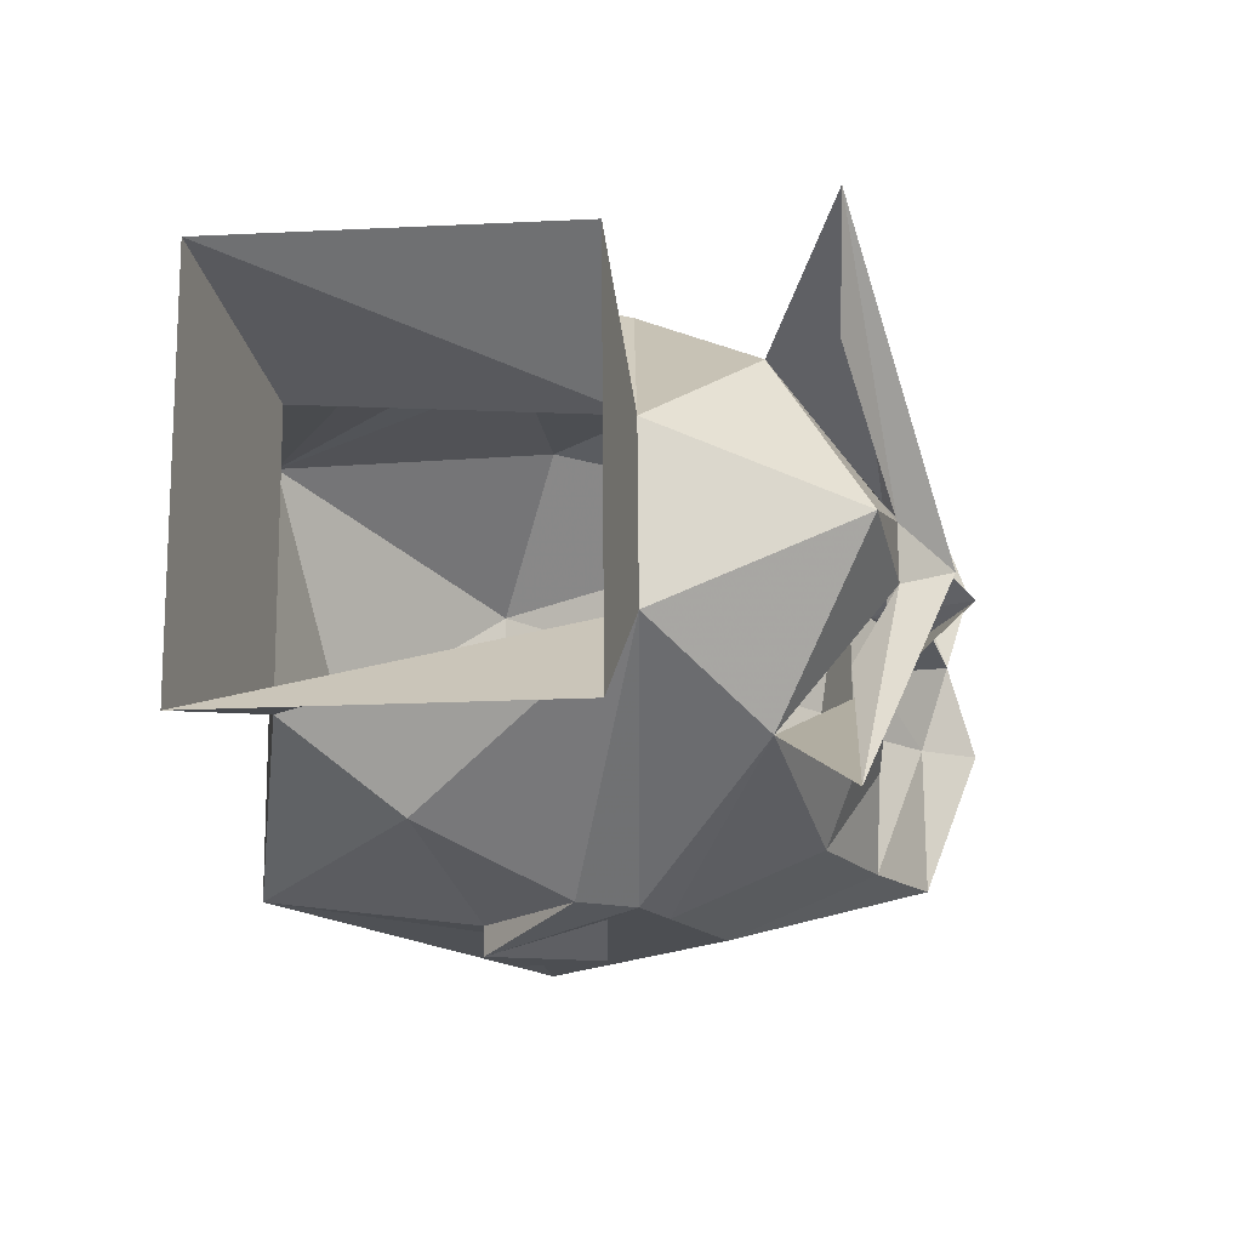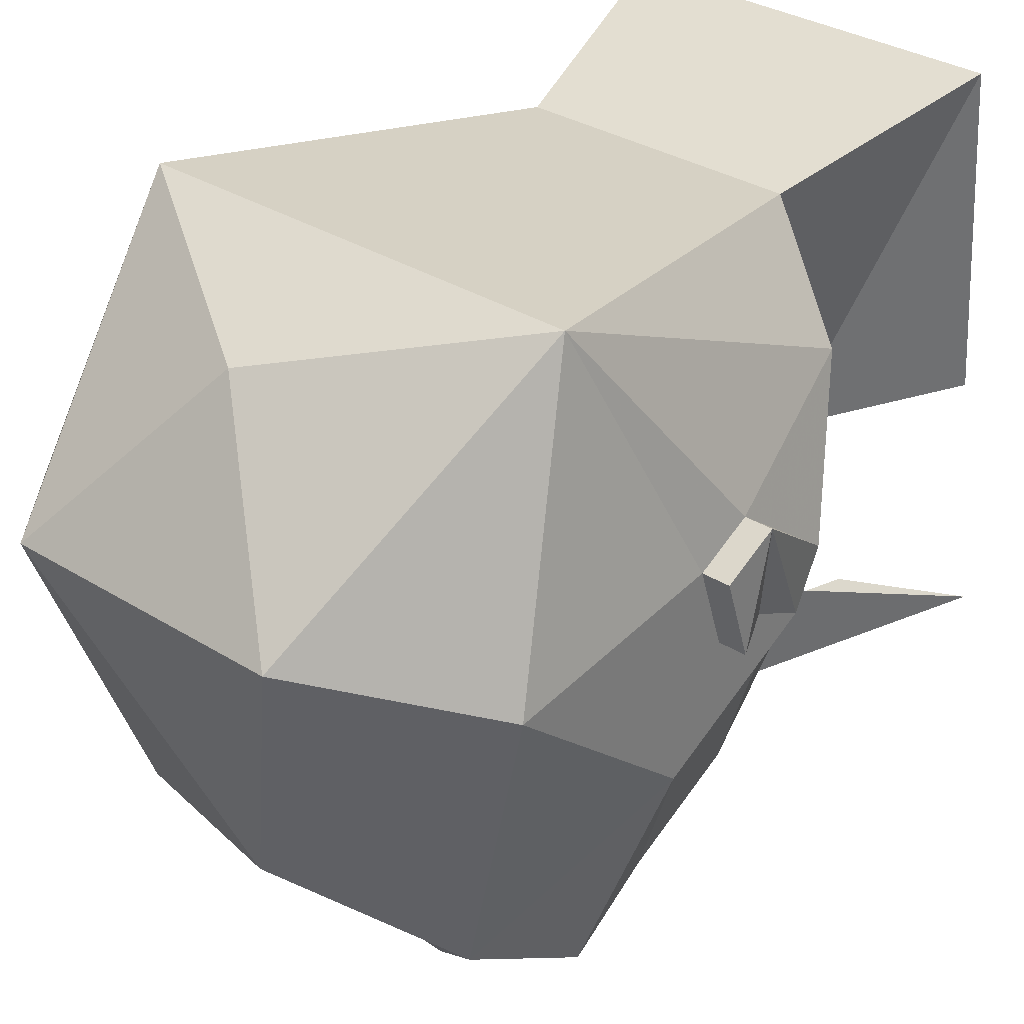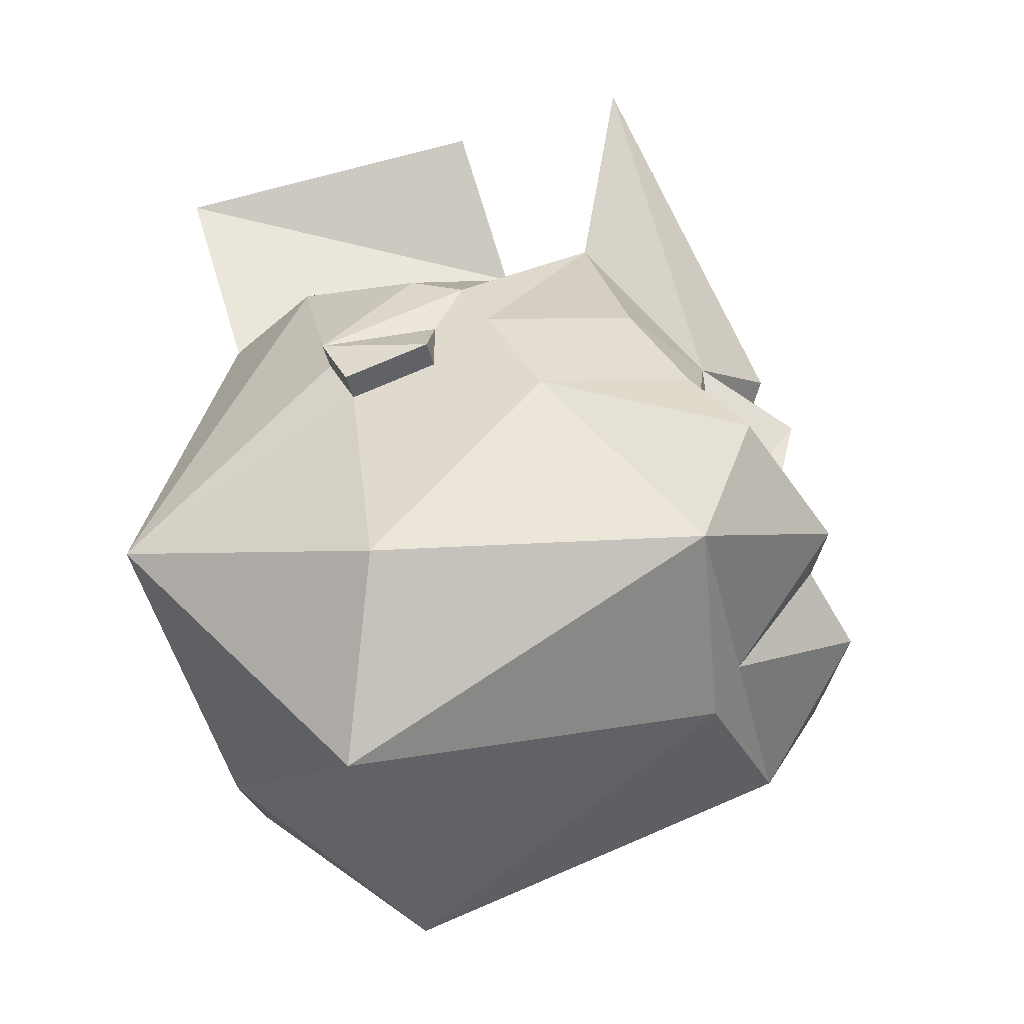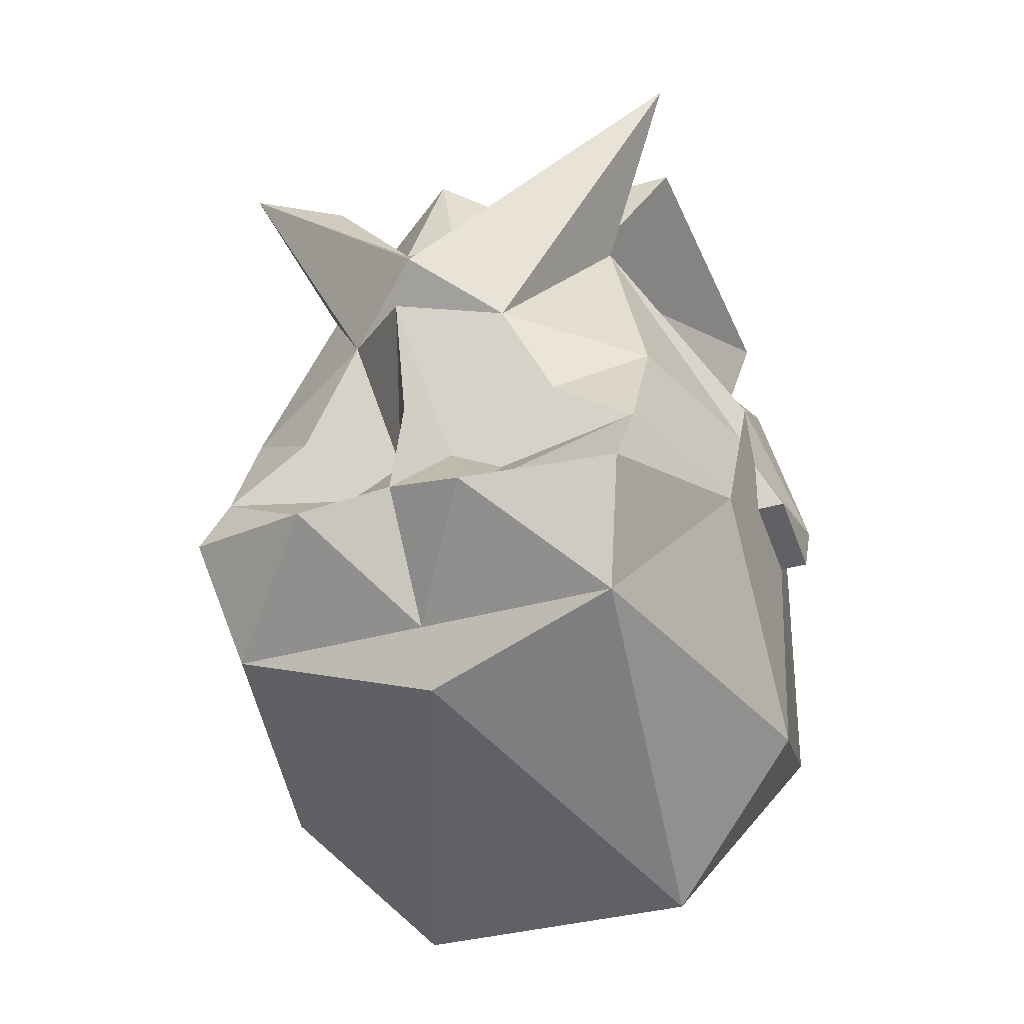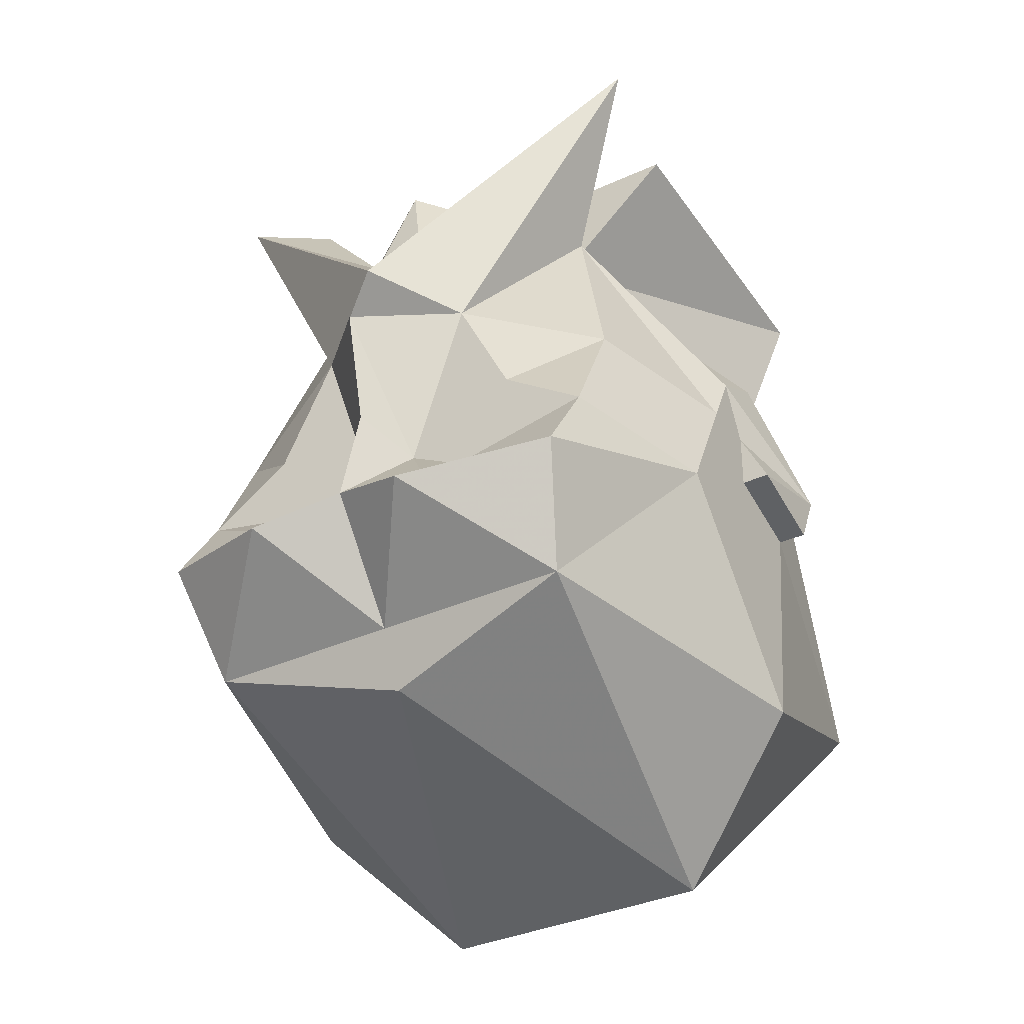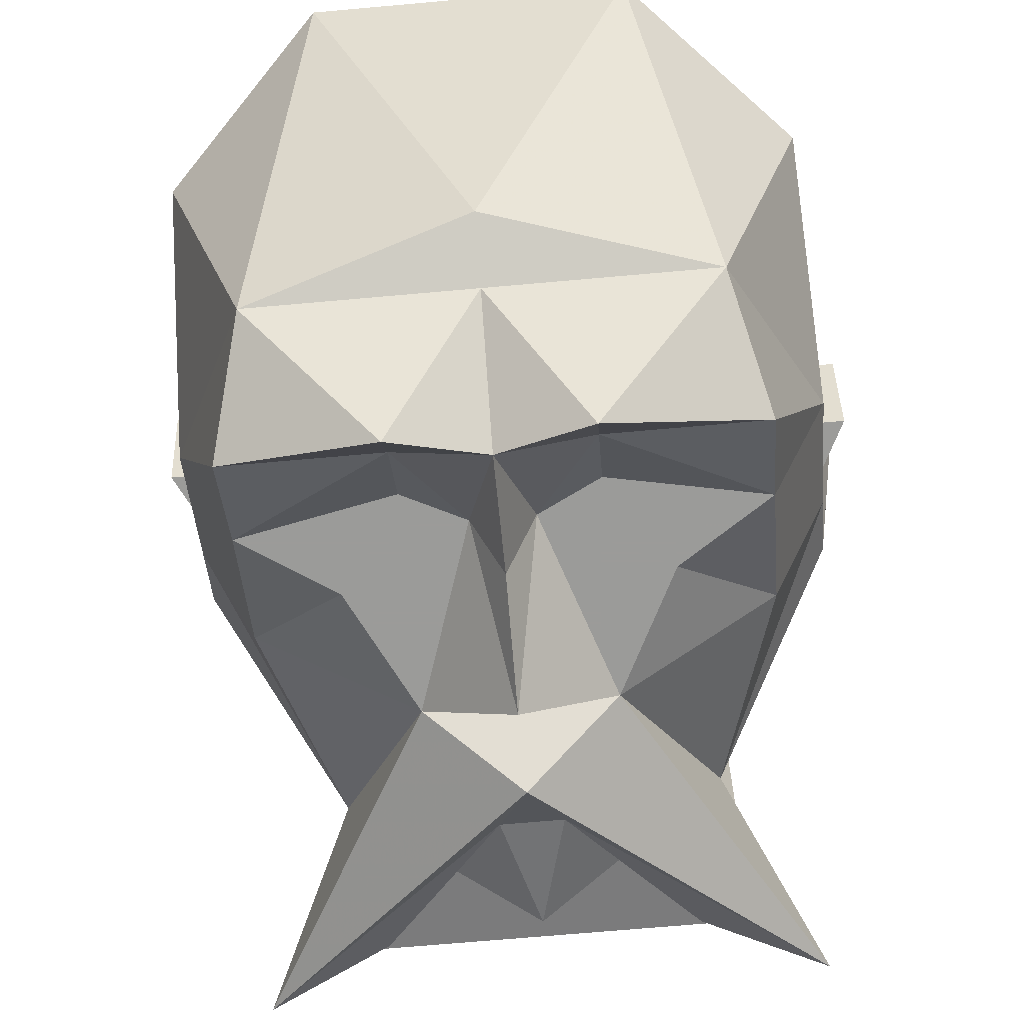
<metadata>
{"format":"obj","ext":"obj","renderer":"f3d","projection":"perspective","resolution":1024,"background":"white","views":[{"elev":73.1,"azim":89.6,"up":"+Y"},{"elev":32.5,"azim":41.1,"up":"+Z"},{"elev":-45.1,"azim":103.7,"up":"+Y"},{"elev":-33.4,"azim":-158.3,"up":"+Y"},{"elev":-34.8,"azim":-148.4,"up":"+Y"},{"elev":-69.6,"azim":5.1,"up":"+Z"}]}
</metadata>
<code>
v 0.07031 -0.9688 -0.1172
v 0.04688 -1.016 -0.1016
v 0.02344 -1.055 -0.1328
v 0 -1.039 -0.1484
v 0.007812 -1.023 -0.1328
v 0.03906 -0.9844 -0.1172
v -0.02344 -1.055 -0.1328
v -0.04688 -1.016 -0.1016
v -0.07031 -0.9688 -0.1172
v -0.007812 -1.023 -0.1328
v -0.03906 -0.9844 -0.1172
v 0.03906 -1.094 -0.1328
v 0.0625 -1.102 -0.1328
v 0.007812 -1.102 -0.1328
v 0.03906 -1.086 -0.1328
v 0.0625 -1.07 -0.1172
v 0.07812 -1.109 -0.09375
v 0.0625 -1.125 -0.1484
v 0.02344 -1.125 -0.1484
v 0.02344 -1.109 -0.1328
v 0 -1.125 -0.1562
v 0 -1.094 -0.1484
v 0 -1.062 -0.1562
v 0.07812 -1.078 -0.07812
v 0.07812 -1.094 -0.0625
v 0.07812 -1.164 -0.04688
v 0.05469 -1.156 -0.1328
v 0.02344 -1.133 -0.1641
v 0 -1.156 -0.1328
v -0.02344 -1.133 -0.1641
v -0.02344 -1.125 -0.1484
v -0.007812 -1.102 -0.1328
v -0.03906 -1.086 -0.1328
v -0.0625 -1.07 -0.1172
v -0.07812 -1.078 -0.07812
v -0.07812 -1.062 -0.07031
v -0.02344 -0.9922 -0.07031
v 0 -0.9922 -0.125
v 0.02344 -0.9922 -0.07031
v 0.07812 -1.062 -0.07031
v 0.07812 -1.078 -0.0625
v 0.08594 -1.094 -0.0625
v 0.07812 -1.102 -0.03906
v 0.0625 -1.133 0.03125
v 0.03906 -1.203 -0.03125
v 0 -1.172 -0.125
v -0.0625 -1.102 -0.1328
v -0.03906 -1.094 -0.1328
v -0.07812 -1.109 -0.09375
v -0.07812 -1.094 -0.0625
v -0.07812 -1.078 -0.0625
v -0.08594 -1.086 -0.03125
v -0.07812 -1.055 -0.05469
v -0.0625 -1.031 -0.01562
v -0.03906 -1.023 0.01562
v -0.05469 -0.9609 0.03125
v -0.05469 -0.9531 -0.0625
v -0.02344 -1.109 -0.1328
v -0.0625 -1.125 -0.1484
v -0.05469 -1.156 -0.1328
v -0.07812 -1.164 -0.04688
v -0.07812 -1.102 -0.03906
v -0.08594 -1.094 -0.0625
v 0.0625 -1.031 -0.01562
v 0.03906 -1.023 0.01562
v 0.07812 -1.086 -0.03125
v 0.07812 -1.055 -0.05469
v 0.08594 -1.086 -0.03125
v -0.07812 -1.086 -0.03125
v -0.08594 -1.102 -0.03906
v -0.0625 -1.133 0.03125
v 0.05469 -0.9609 0.03125
v 0.05469 -0.9531 -0.0625
v 0.08594 -1.102 -0.03906
v -0.03906 -1.203 -0.03125
v 0 -1.172 0.01562
f 1 2 3
f 1 3 4
f 1 4 5
f 1 5 6
f 7 8 9
f 7 9 4
f 7 4 3
f 10 5 4
f 10 4 9
f 10 9 11
f 12 13 14
f 13 20 14
f 32 47 48
f 32 58 47
f 12 14 15
f 12 15 13
f 13 15 16
f 13 16 17
f 13 17 18
f 13 18 19
f 13 19 20
f 14 20 19
f 14 19 21
f 14 21 22
f 14 22 23
f 14 23 3
f 14 3 15
f 15 3 16
f 16 3 2
f 16 2 24
f 16 24 17
f 17 24 25
f 17 25 26
f 17 26 27
f 17 27 18
f 18 27 28
f 18 28 19
f 19 28 21
f 21 28 29
f 21 29 30
f 21 30 31
f 21 31 32
f 21 32 22
f 22 32 23
f 23 32 7
f 7 32 33
f 7 33 34
f 7 34 8
f 8 34 35
f 8 35 36
f 8 36 37
f 8 37 38
f 8 38 10
f 10 38 5
f 5 38 2
f 2 38 39
f 2 39 40
f 2 40 24
f 24 40 41
f 24 41 25
f 25 41 41
f 25 41 42
f 25 42 43
f 25 43 26
f 26 43 44
f 26 44 45
f 26 45 27
f 27 45 46
f 27 46 29
f 27 29 28
f 32 48 33
f 33 48 47
f 33 47 34
f 34 47 49
f 34 49 35
f 35 49 50
f 35 50 51
f 35 51 36
f 36 51 52
f 36 52 53
f 36 53 37
f 37 53 54
f 37 54 55
f 37 55 56
f 37 56 57
f 37 57 39
f 37 39 38
f 47 58 31
f 47 31 59
f 47 59 49
f 49 59 60
f 49 60 61
f 49 61 50
f 50 61 62
f 50 62 63
f 50 63 51
f 50 51 51
f 51 51 36
f 29 60 30
f 30 60 59
f 30 59 31
f 64 39 65
f 64 65 44
f 64 44 66
f 64 66 67
f 64 67 39
f 39 67 40
f 40 67 68
f 40 68 41
f 40 41 41
f 69 54 53
f 69 53 52
f 69 52 70
f 69 70 62
f 69 62 71
f 69 71 54
f 54 71 55
f 55 71 44
f 55 44 65
f 55 65 56
f 56 65 72
f 72 65 39
f 72 39 73
f 73 39 57
f 32 31 58
f 42 68 74
f 42 74 43
f 43 74 66
f 43 66 44
f 68 42 41
f 67 66 68
f 68 66 74
f 70 52 63
f 70 63 62
f 51 63 52
f 46 45 75
f 46 75 60
f 46 60 29
f 75 45 76
f 75 76 71
f 75 71 61
f 75 61 60
f 76 44 71
f 44 76 45
f 62 61 71

</code>
